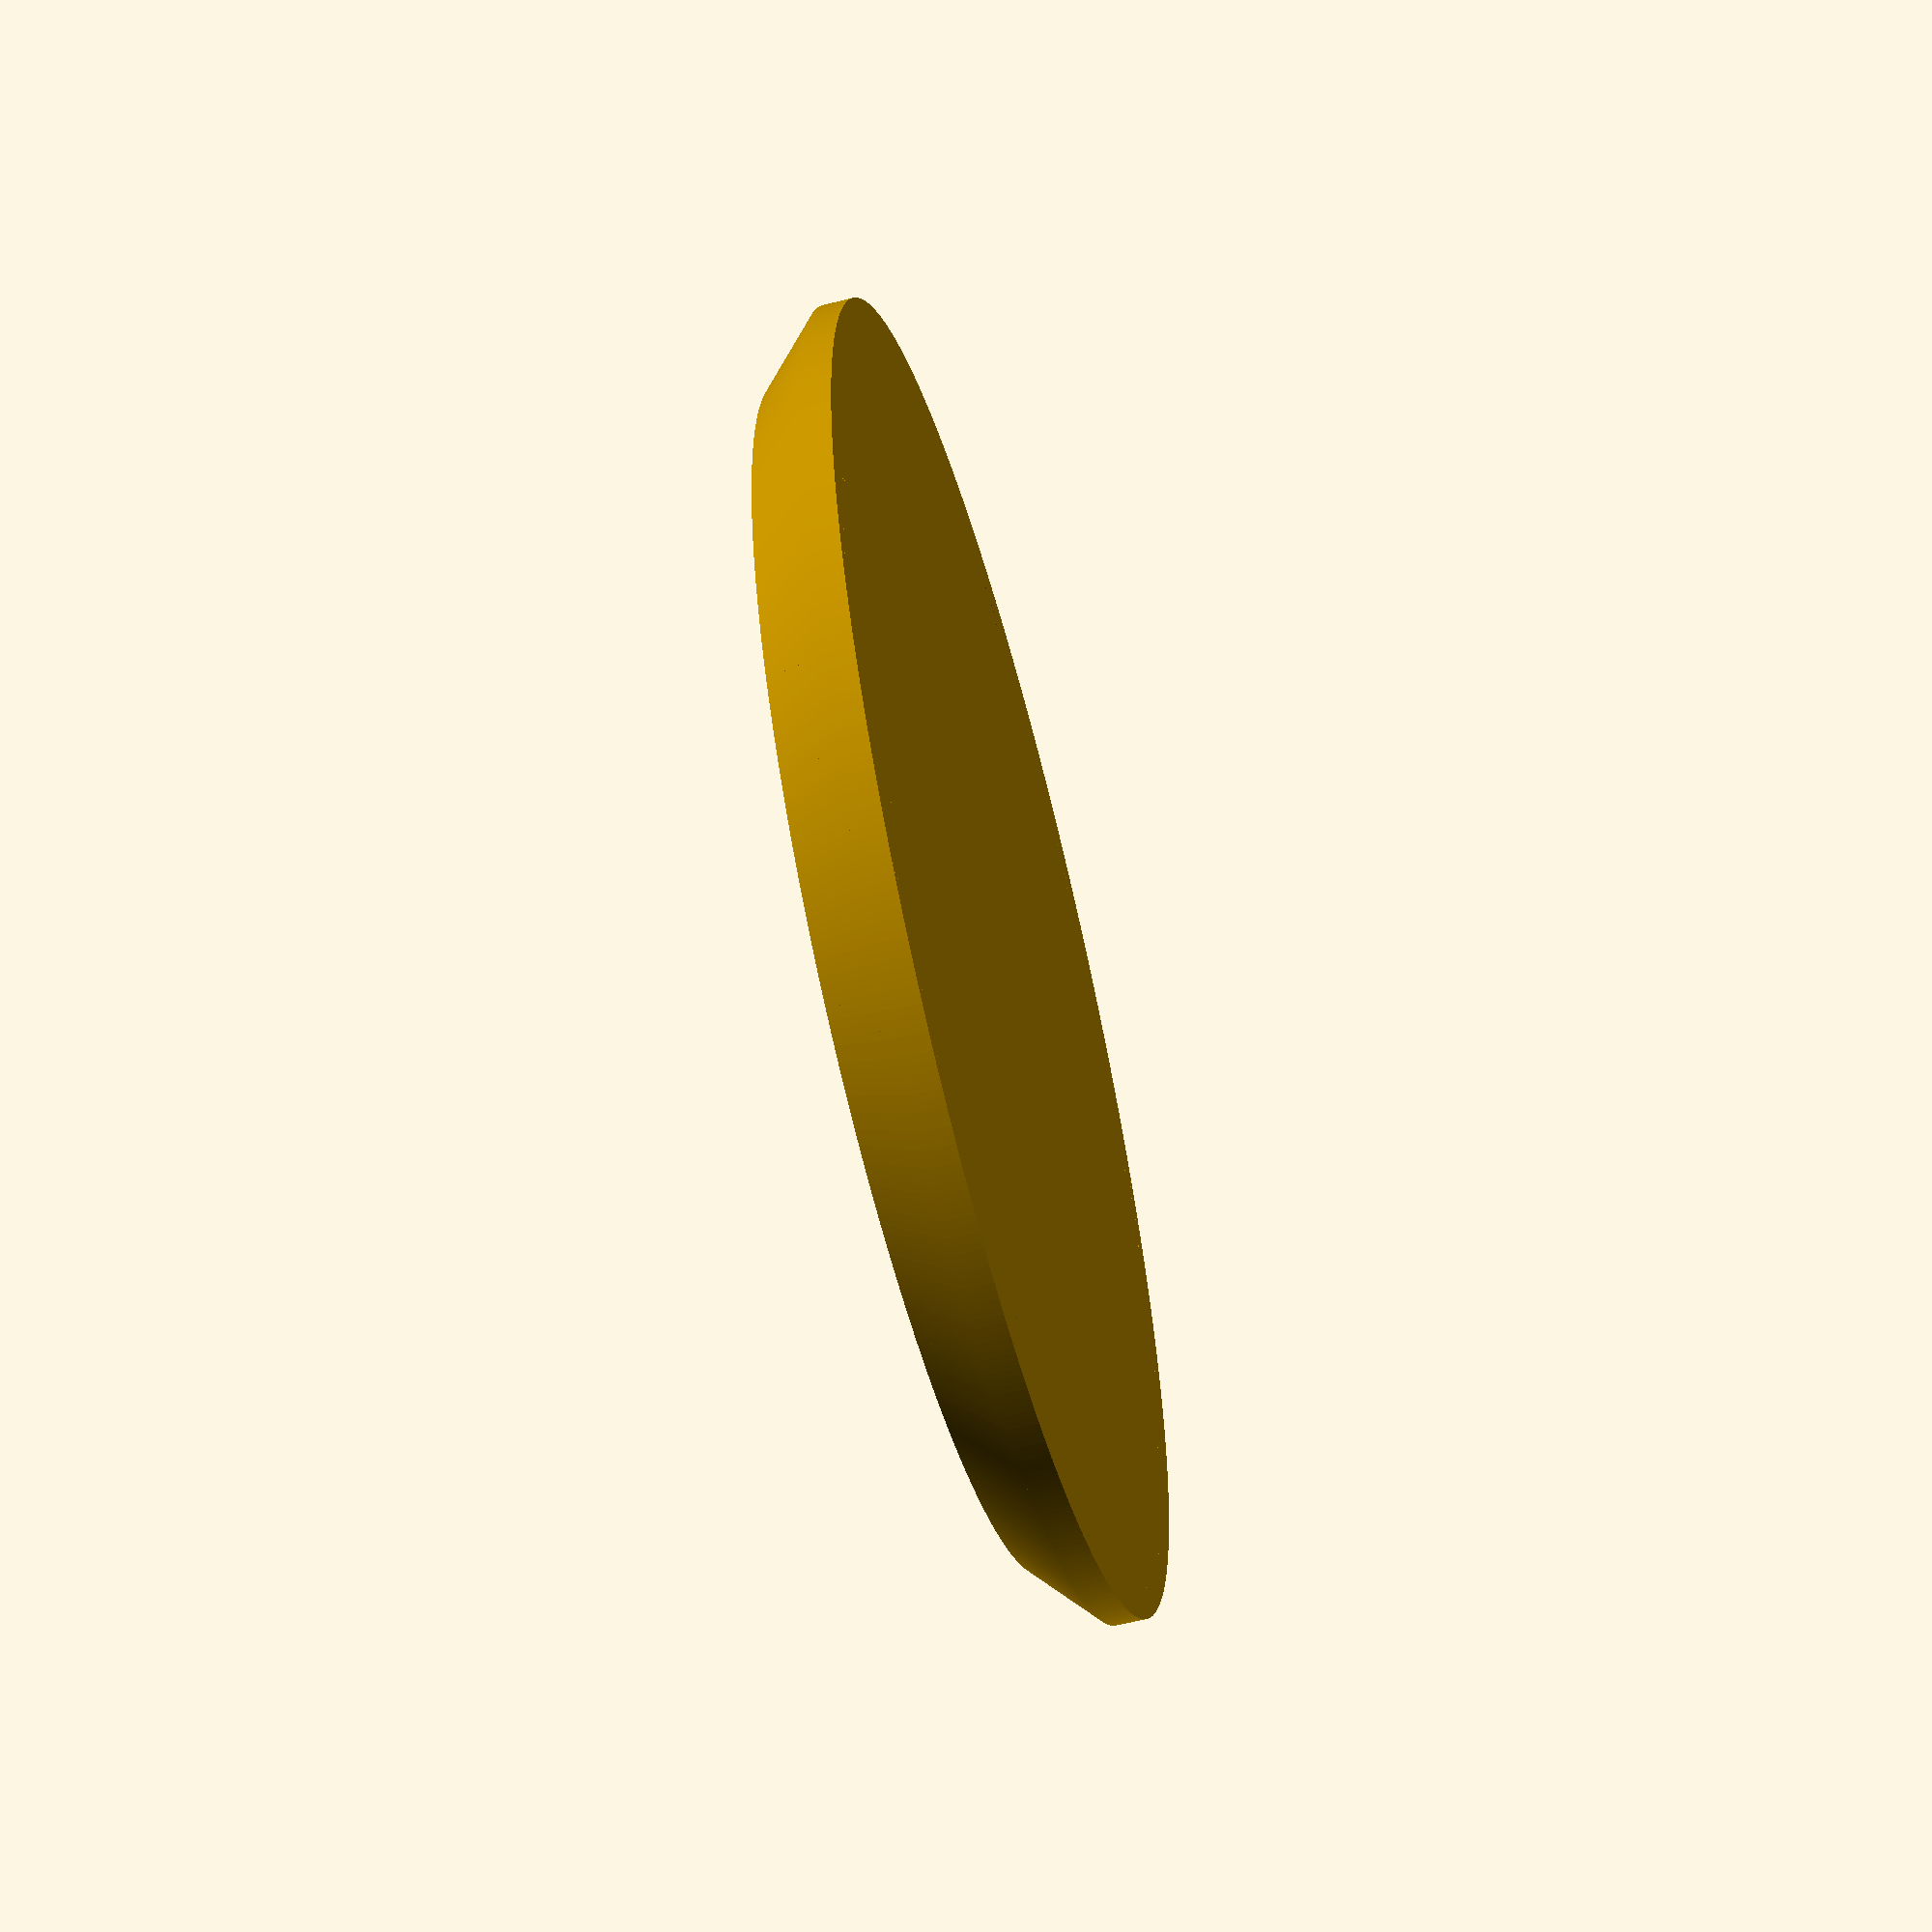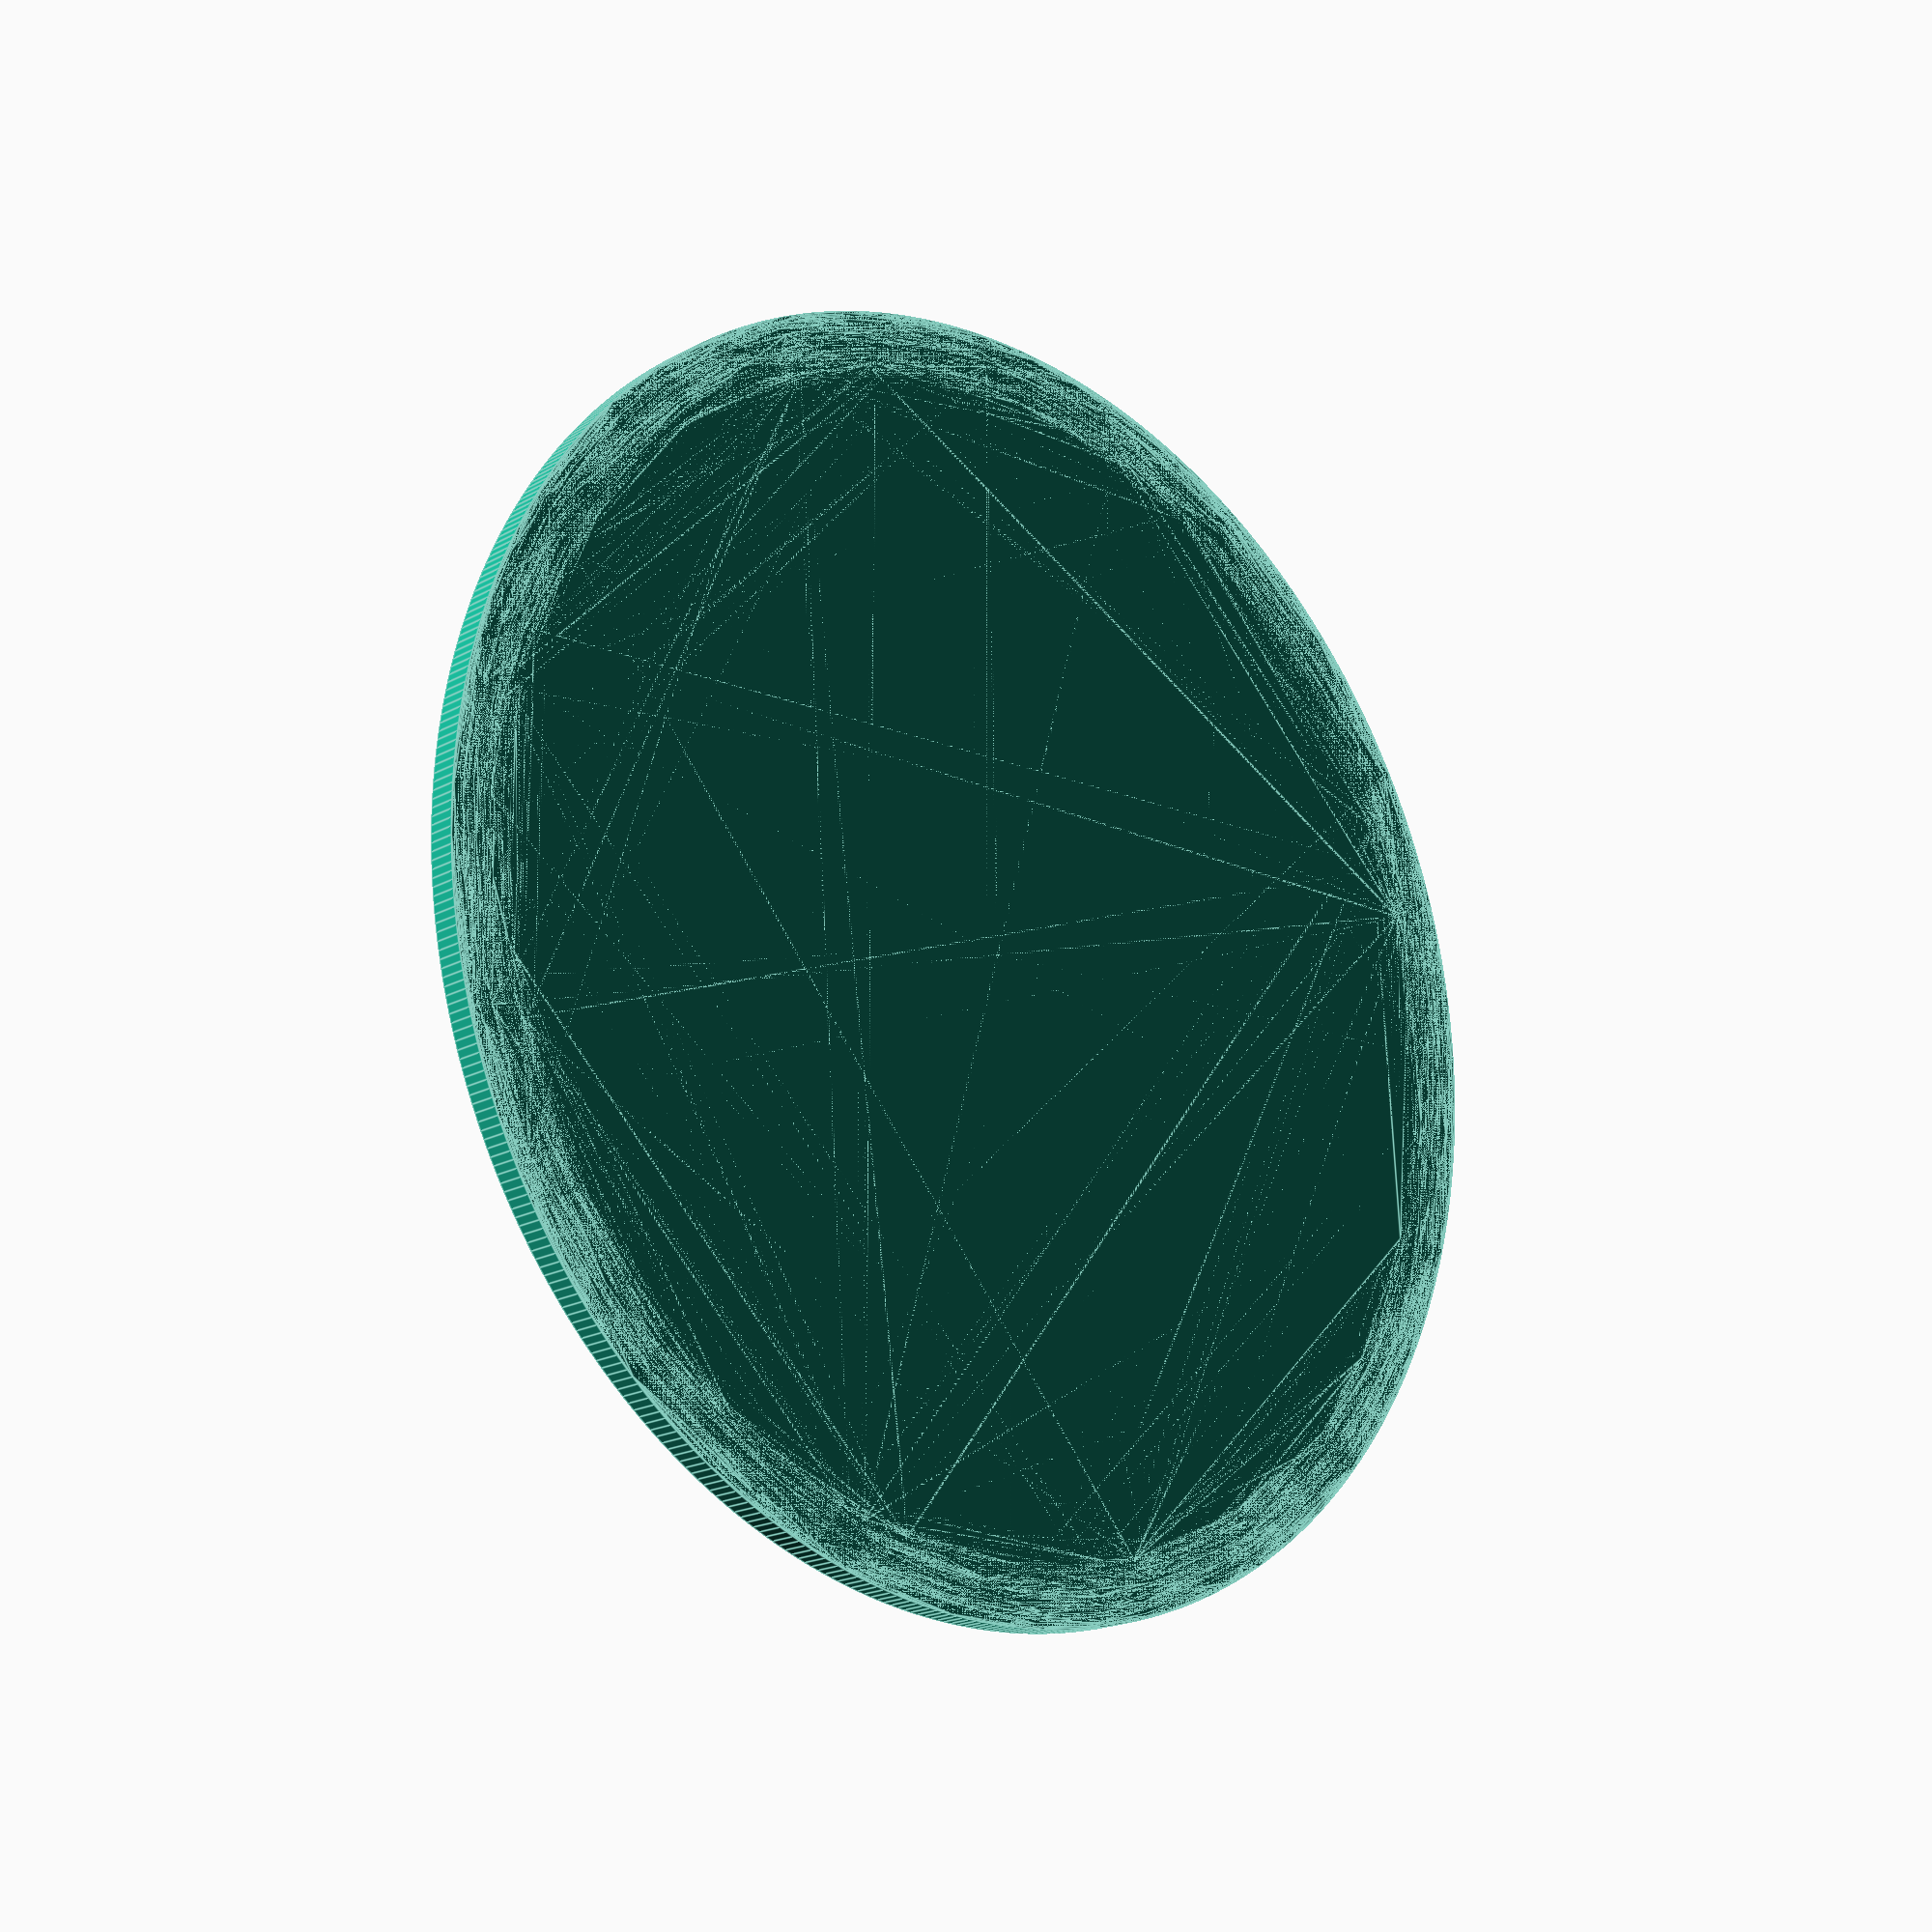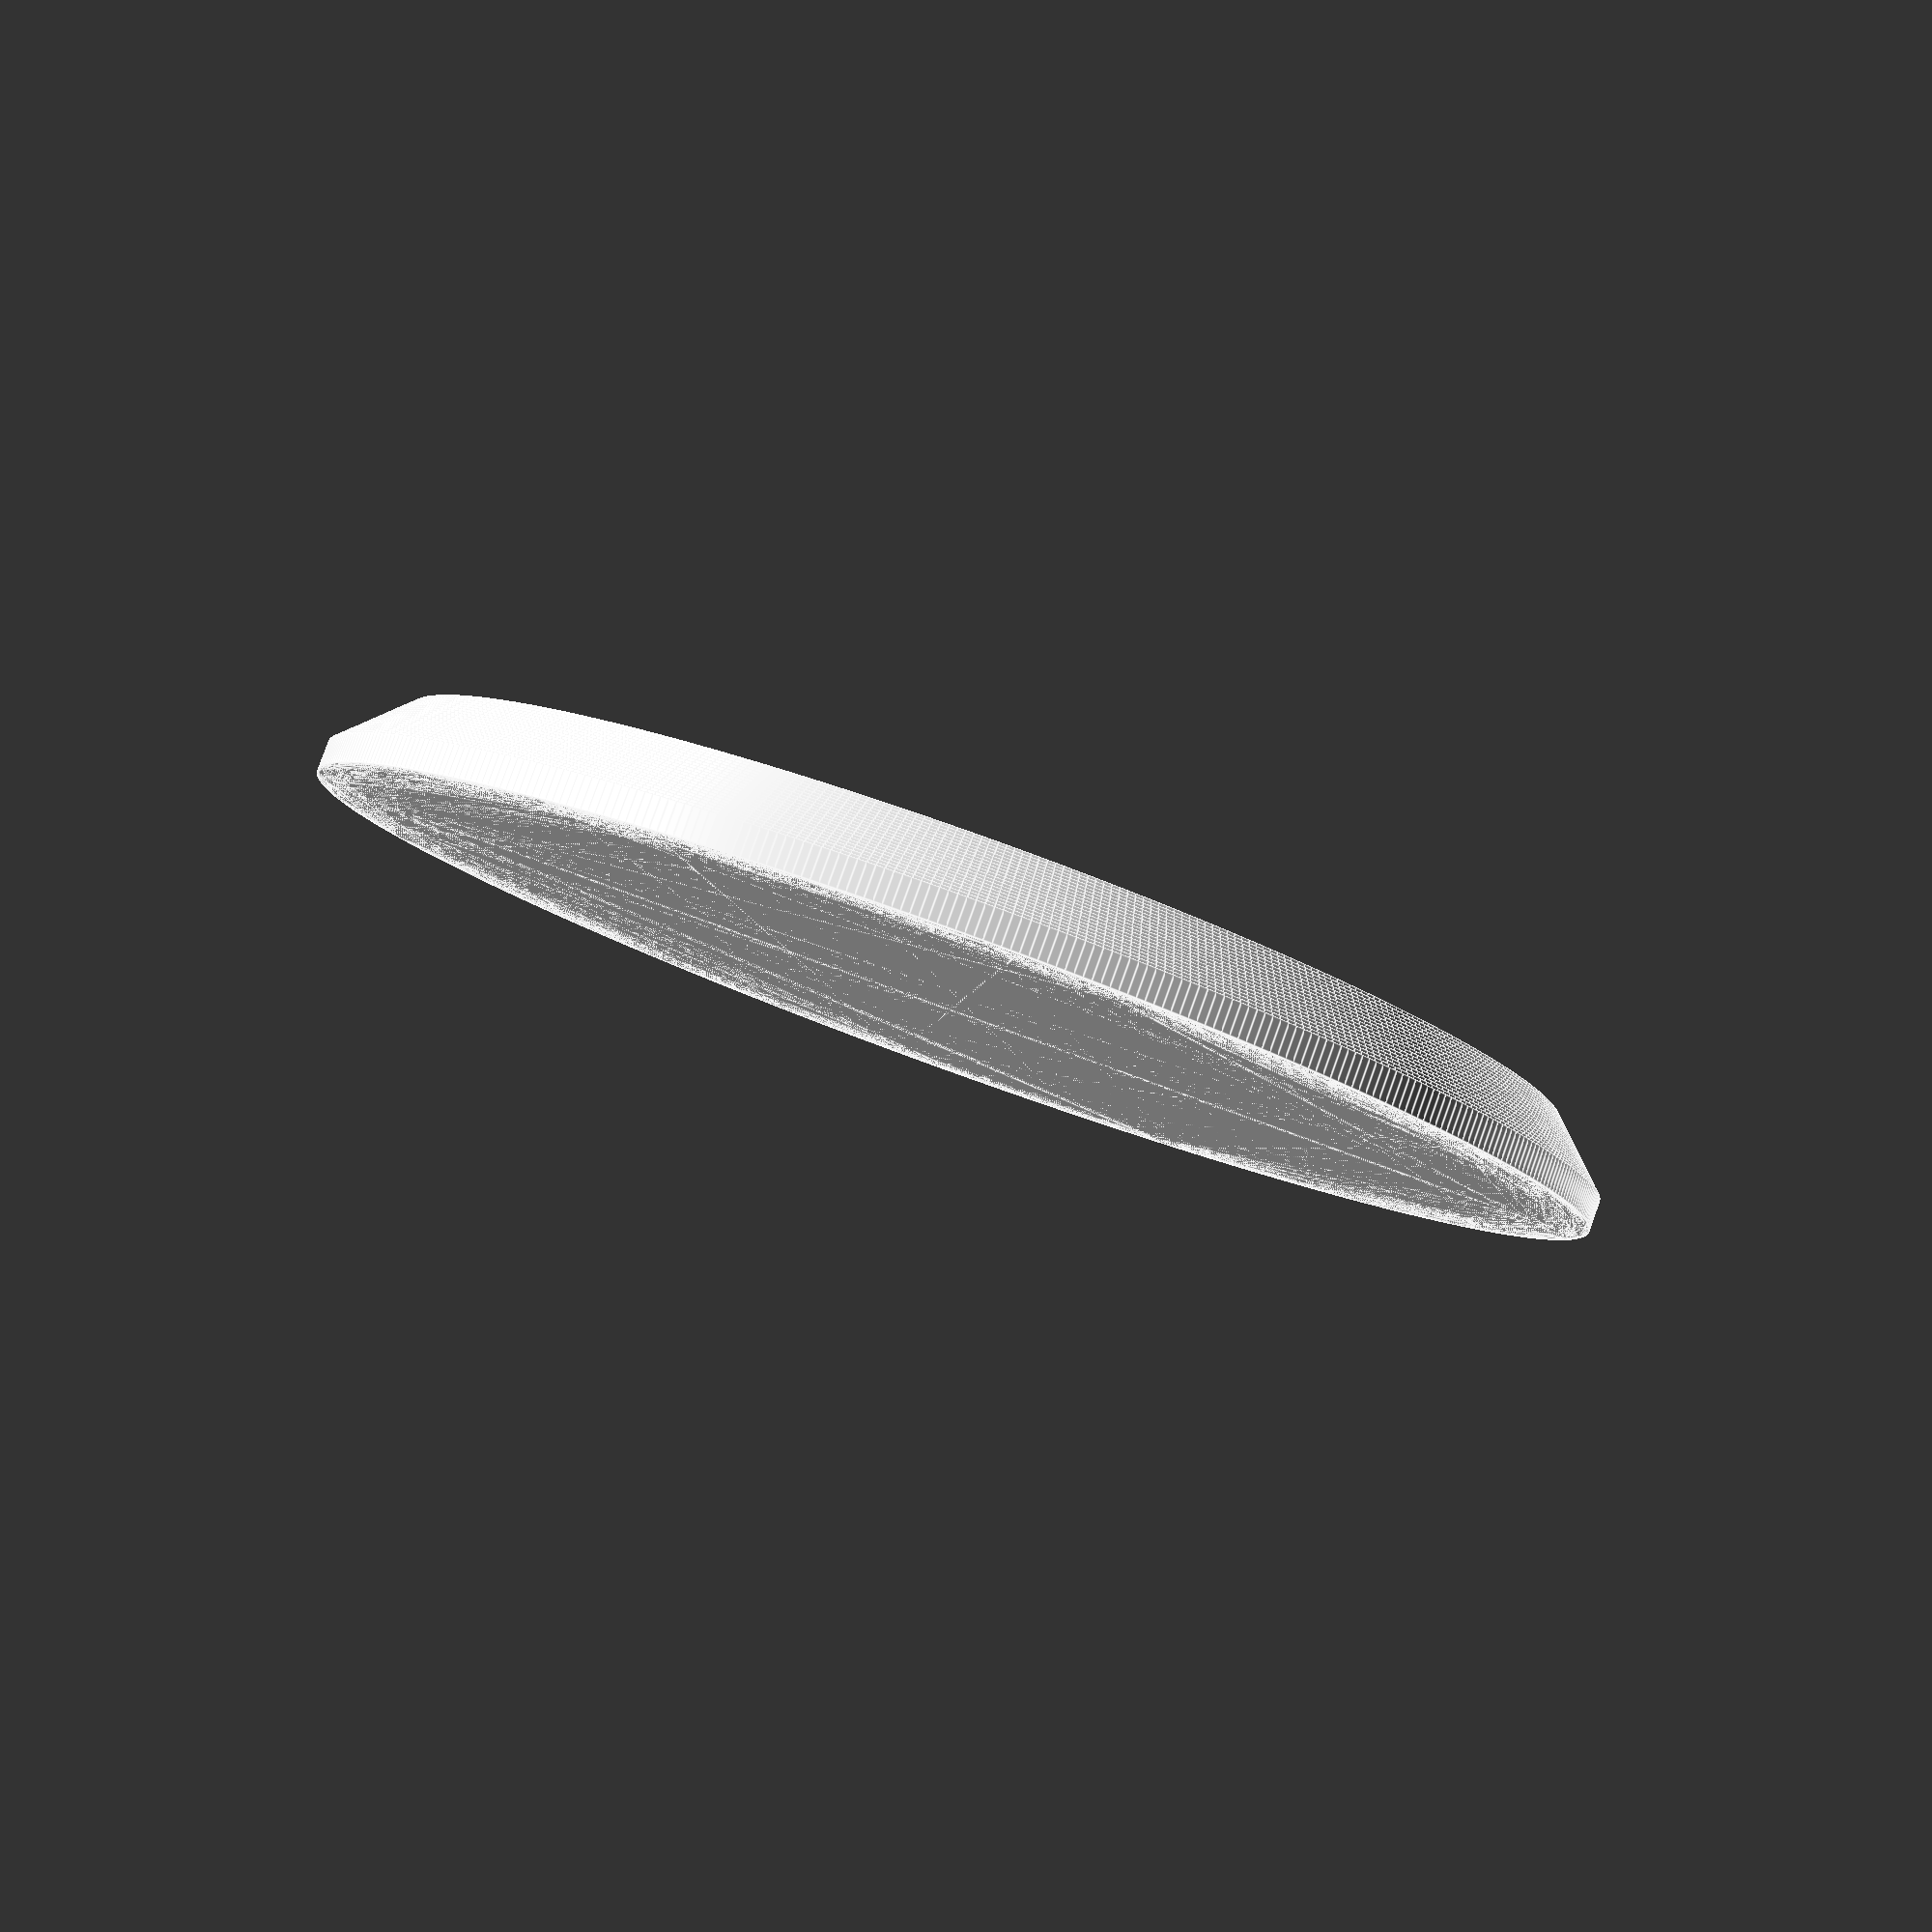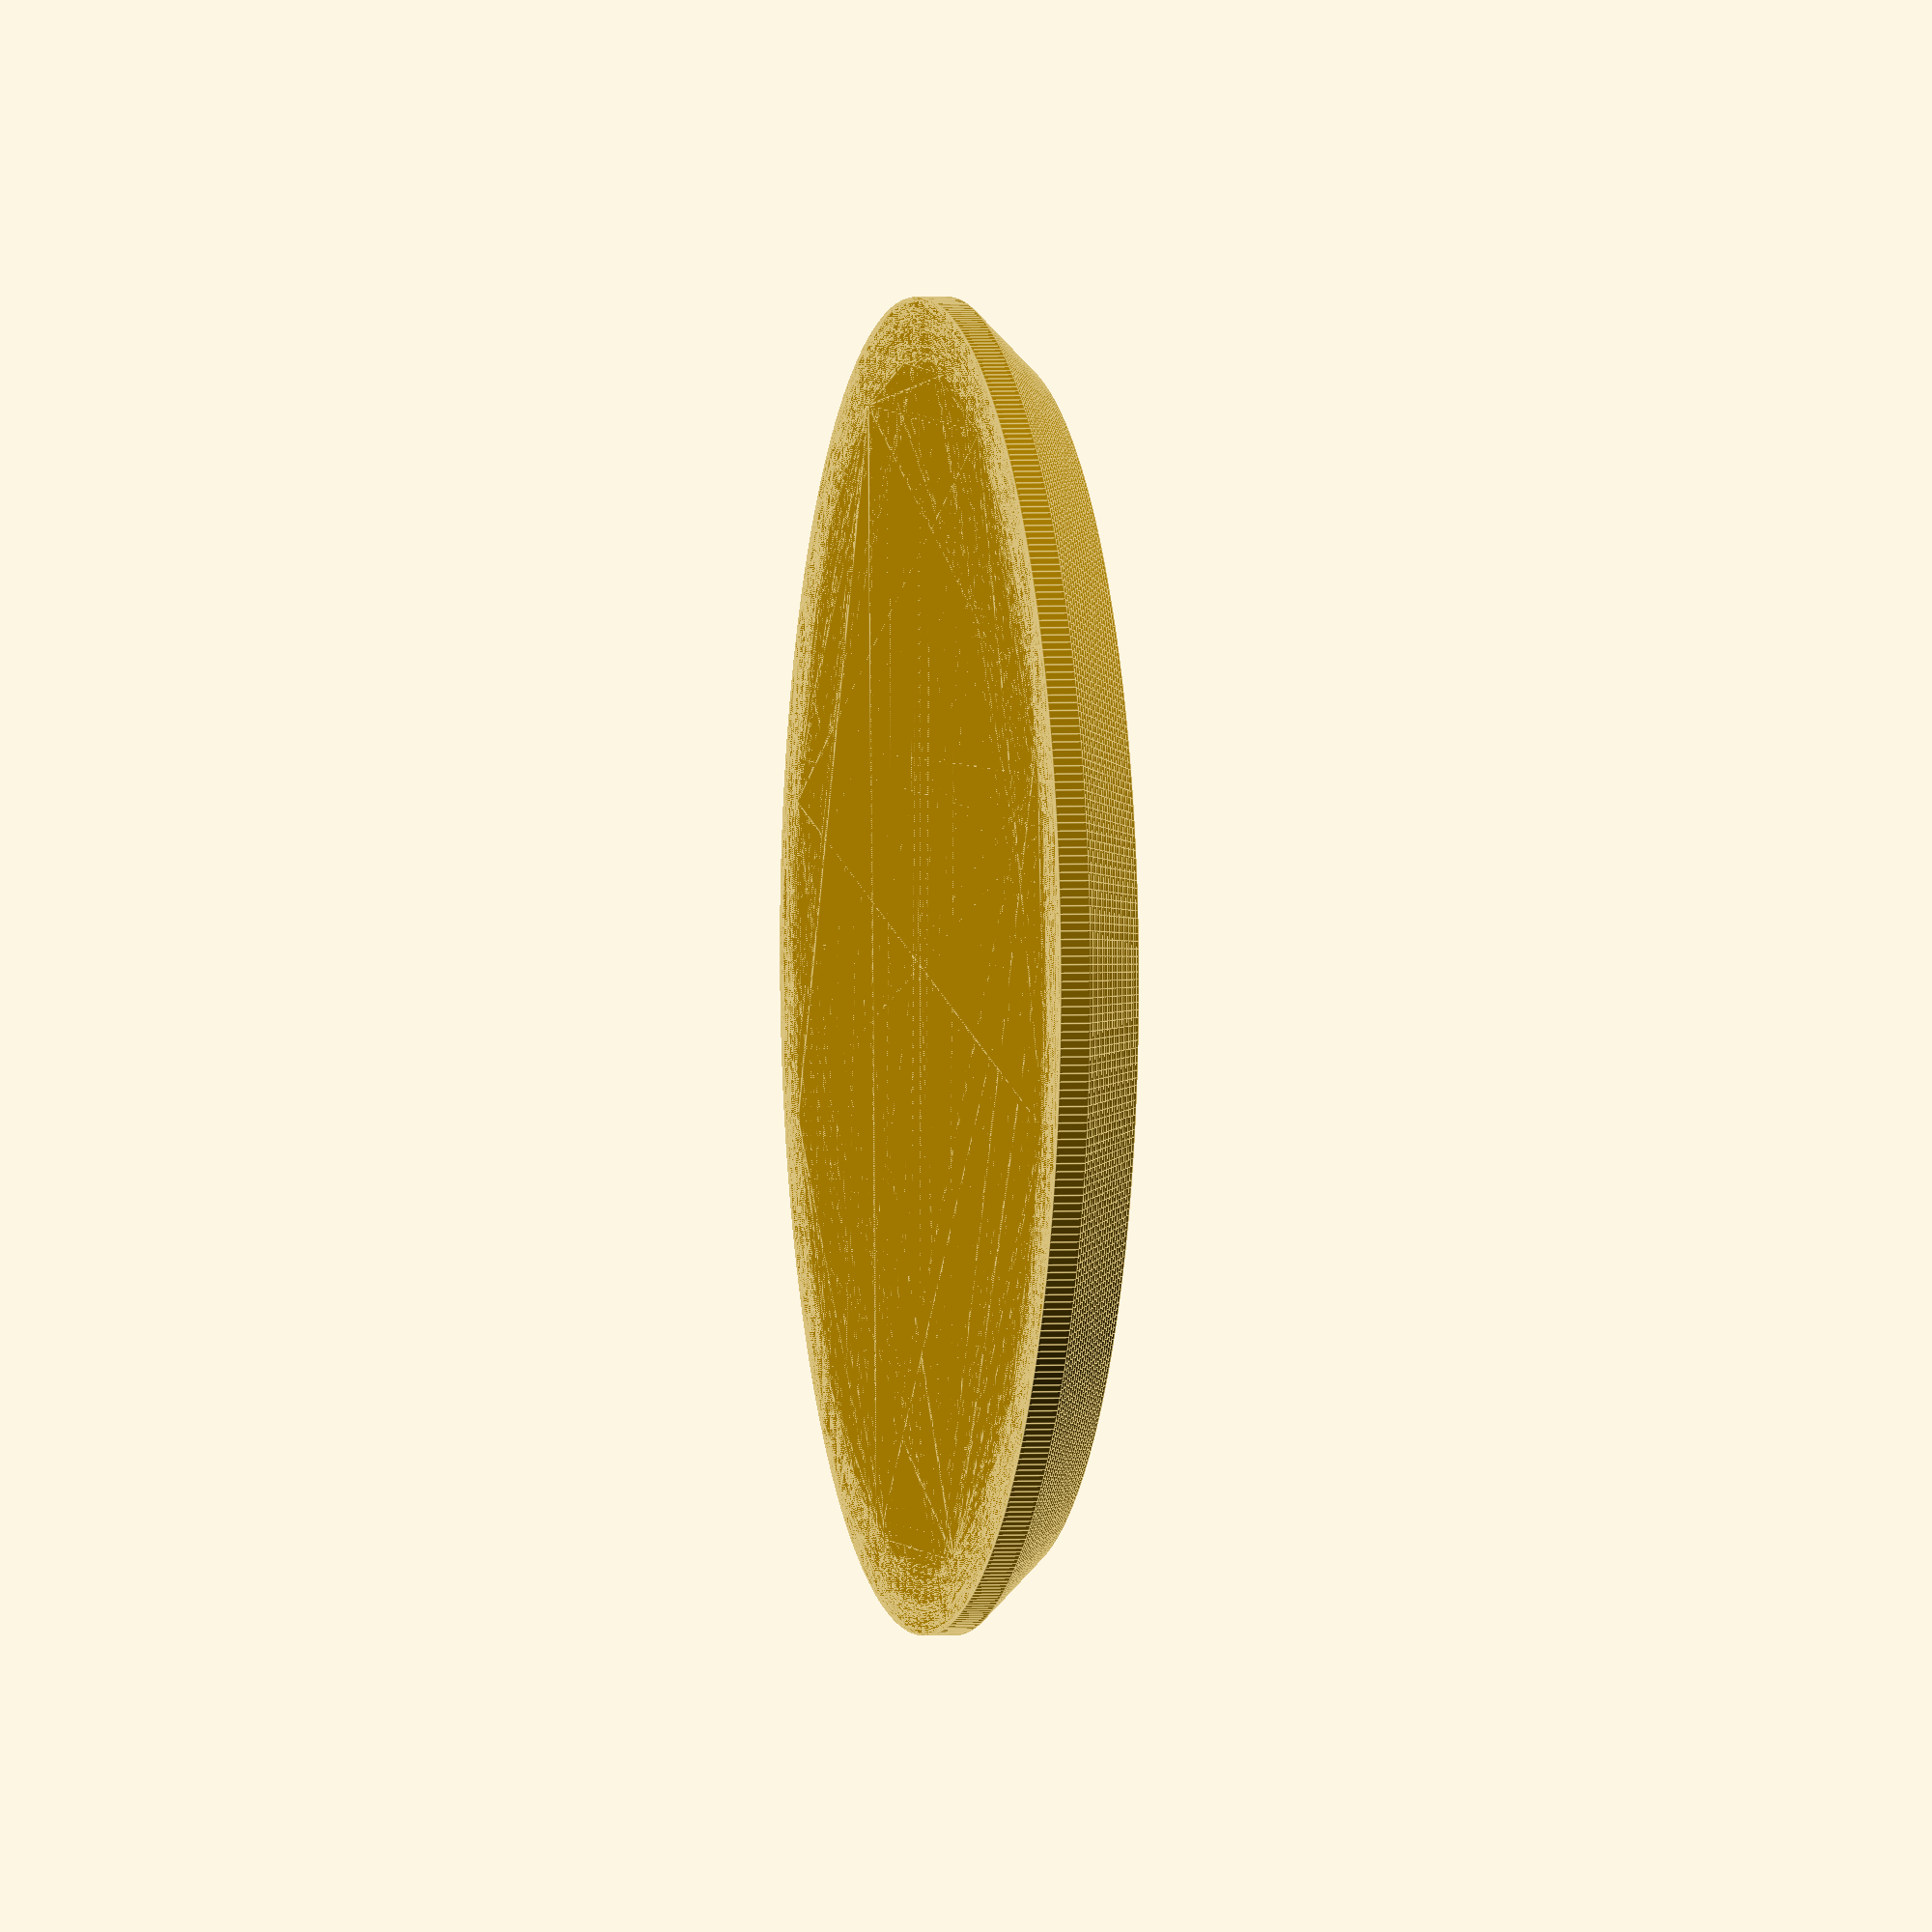
<openscad>
$fn=500;

the_radius = 38.8/2;
for (i = [0:0.1:2], j = [1:-0.02:0]) {
  translate([0,0,(i)])
    circle((the_radius + (i * j)));
}

circle(the_radius);
</openscad>
<views>
elev=237.9 azim=228.0 roll=255.3 proj=p view=solid
elev=17.9 azim=0.2 roll=317.9 proj=p view=edges
elev=96.6 azim=169.8 roll=160.2 proj=p view=edges
elev=178.4 azim=181.9 roll=102.1 proj=o view=edges
</views>
